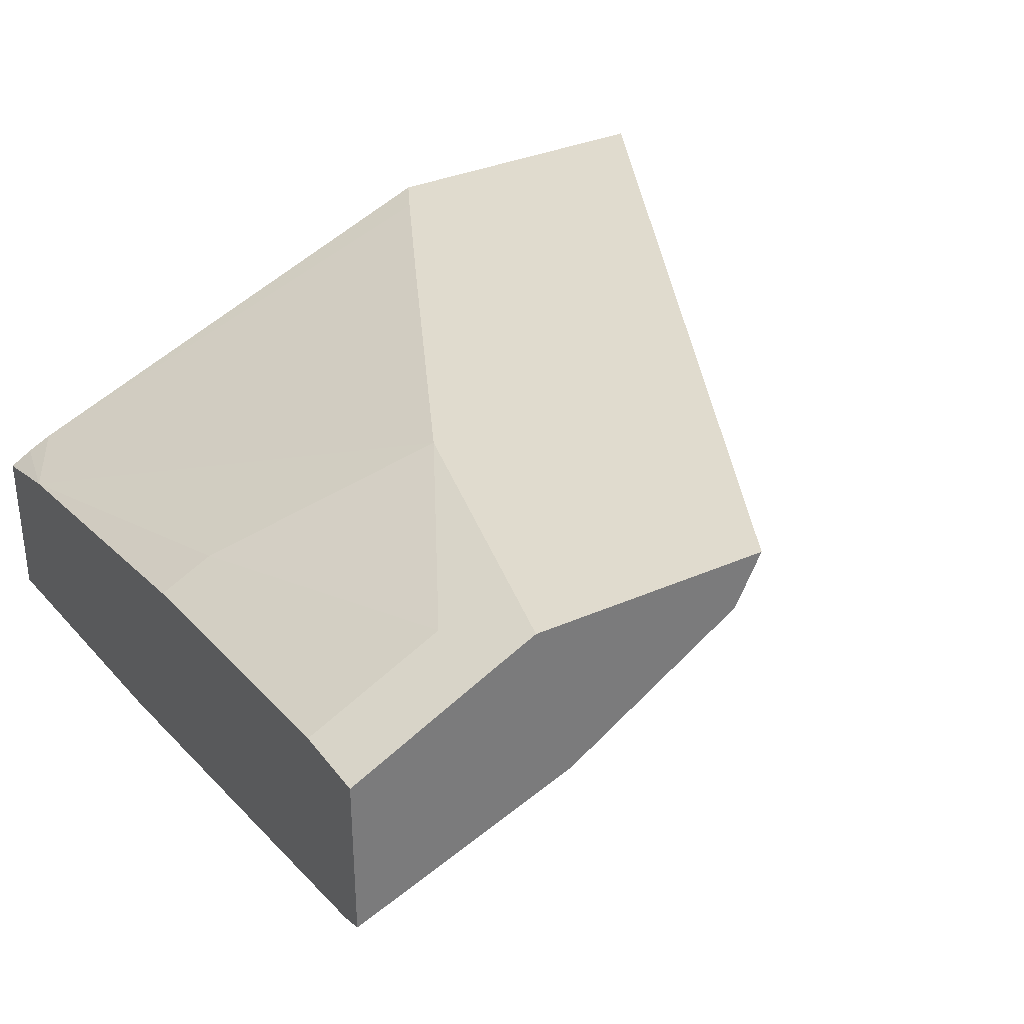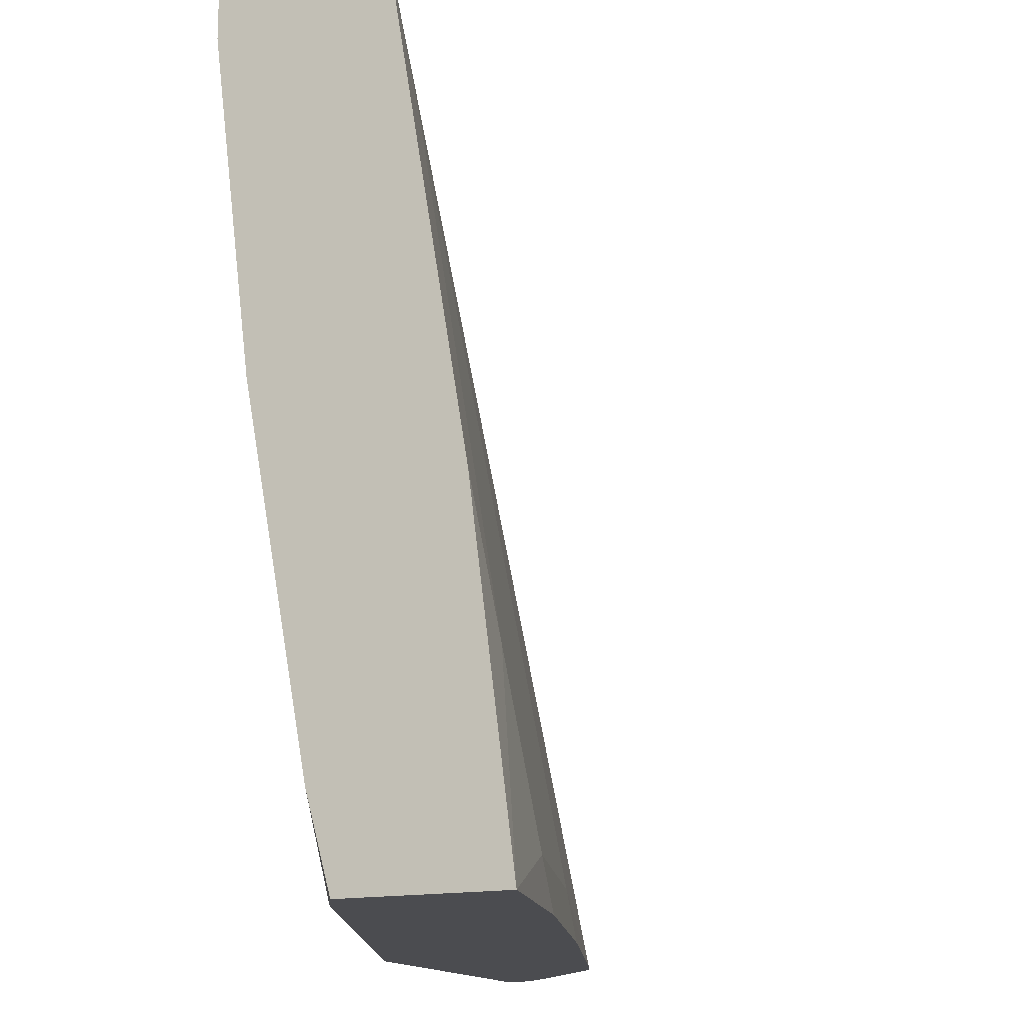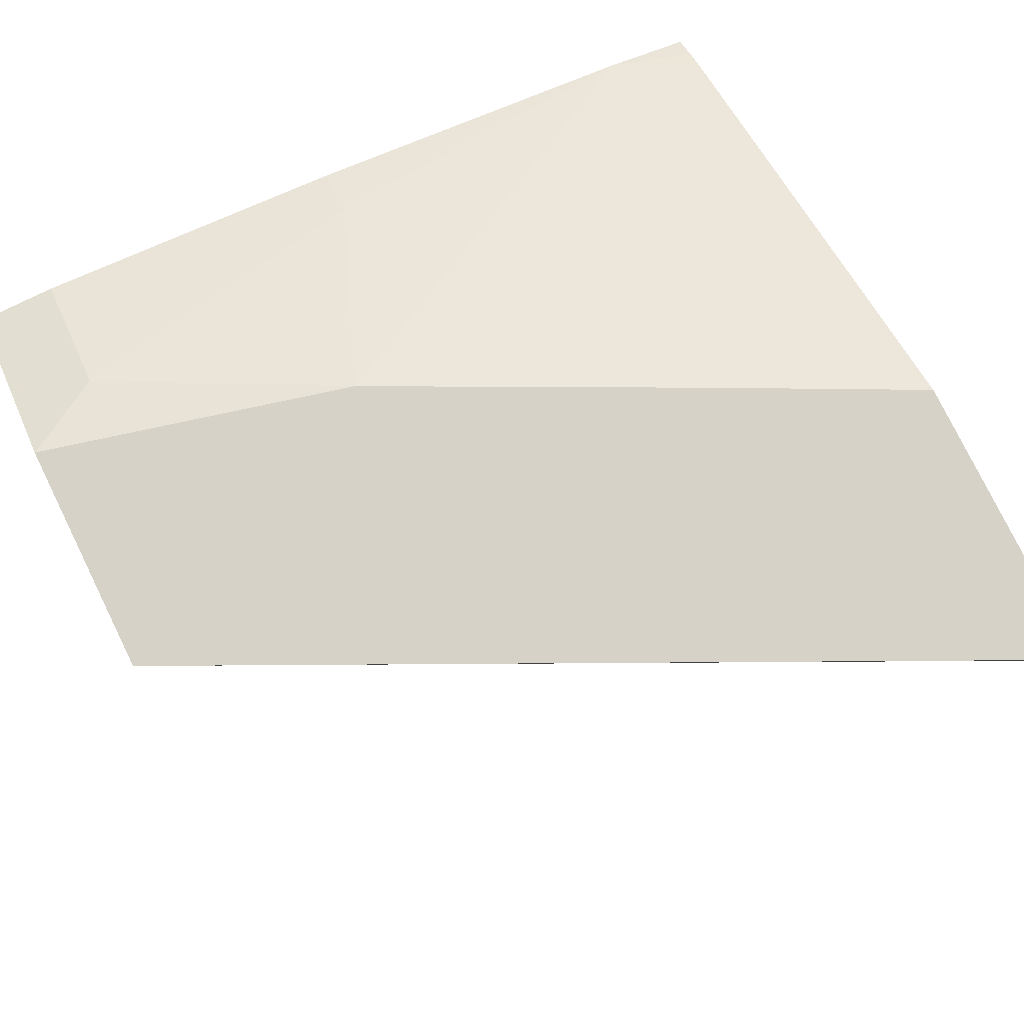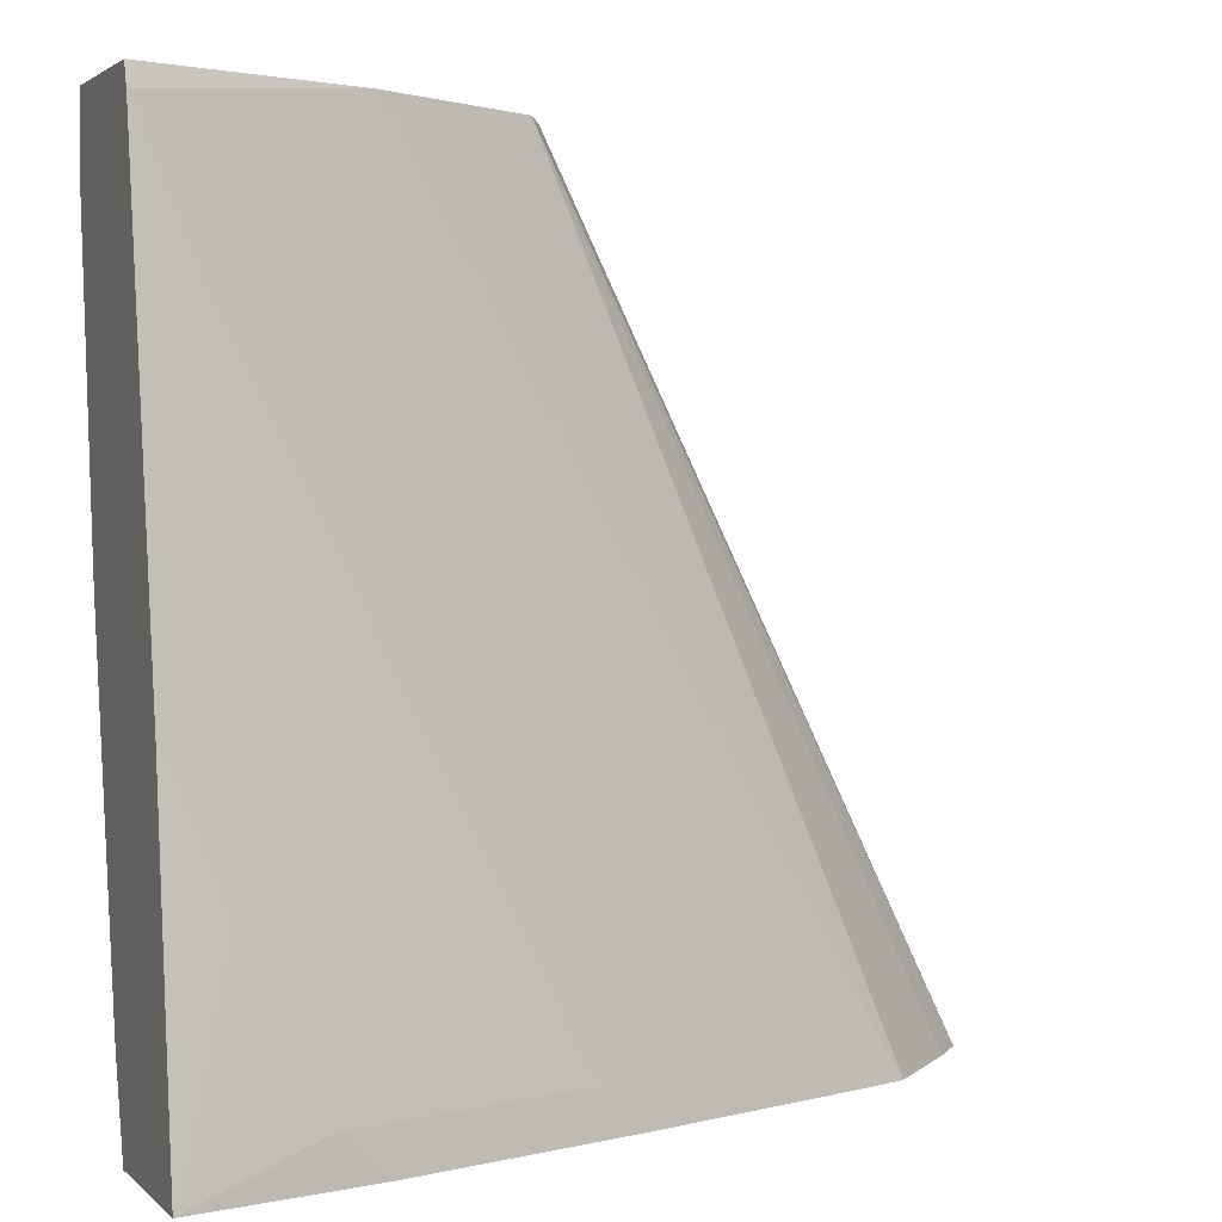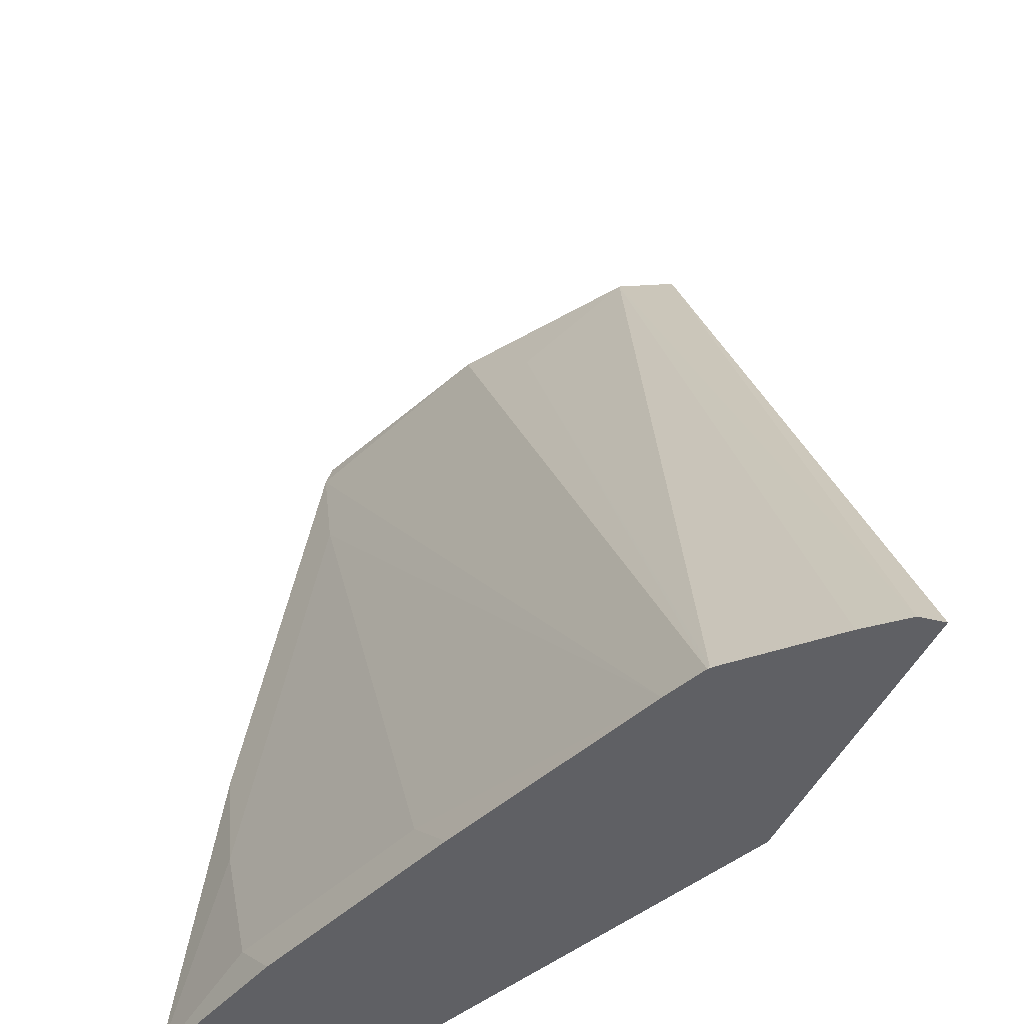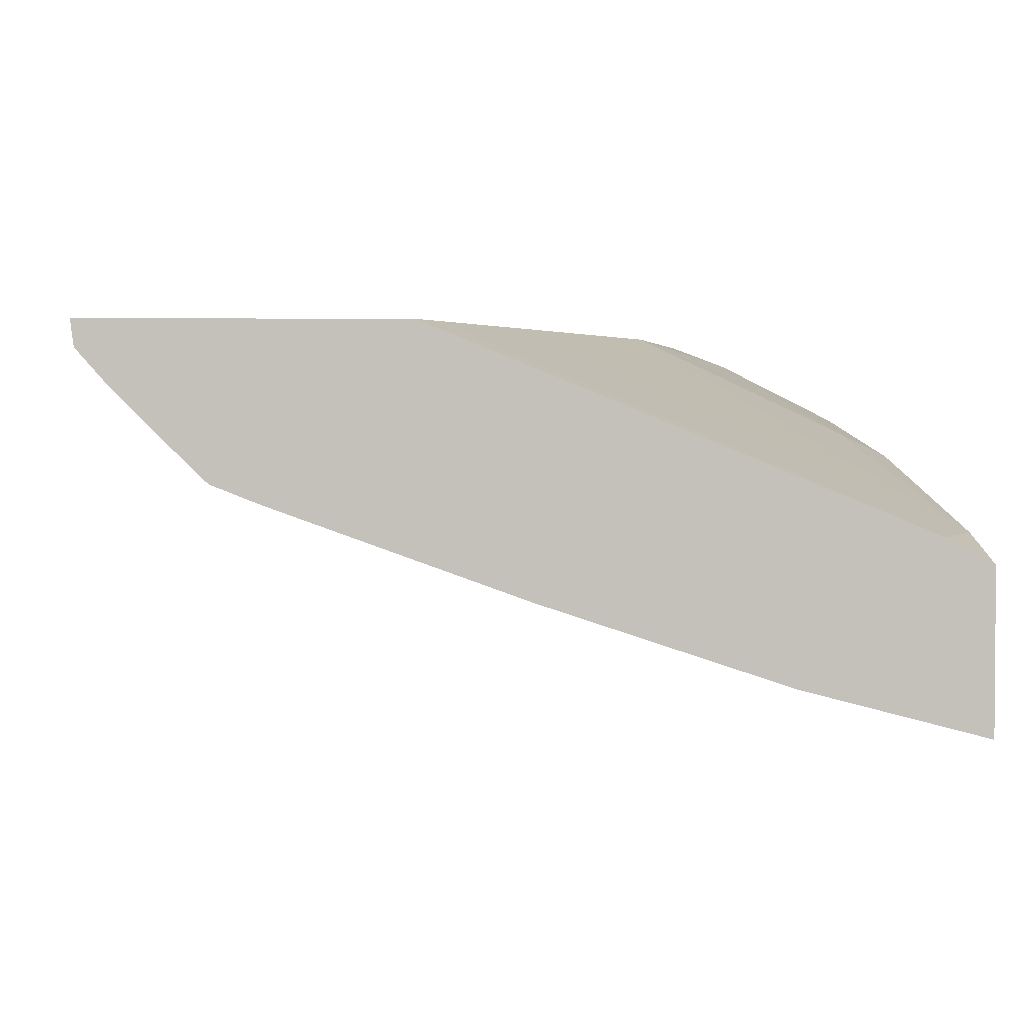
<metadata>
{"format":"obj","ext":"obj","renderer":"f3d","projection":"perspective","resolution":1024,"background":"white","views":[{"elev":33.4,"azim":-31.3,"up":"+Y"},{"elev":-15.2,"azim":-65.8,"up":"+Z"},{"elev":78.5,"azim":63.8,"up":"+Y"},{"elev":2.5,"azim":-22.1,"up":"+Z"},{"elev":-44.2,"azim":67.3,"up":"+Z"},{"elev":2.5,"azim":176.6,"up":"+Y"}]}
</metadata>
<code>
v -0.2406 -0.1705 -0.2662
v -0.2704 -0.2068 -0.2662
v -0.4452 -0.2644 -0.2662
v -0.4005 -0.2527 -0.2662
v -0.4126 -0.2554 -0.2554
v -0.3537 -0.2358 -0.2554
v -0.3416 -0.2331 -0.2662
v -0.2815 -0.2112 -0.2662
v -0.4323 -0.2358 -0.09825
v -0.4452 -0.2343 -0.06498
v -0.3903 -0.2112 -0.05929
v -0.3668 -0.203 -0.07861
v -0.3472 -0.1835 -0.05929
v -0.2702 -0.2063 -0.2653
v -0.2688 -0.2054 -0.2662
v -0.2492 -0.1858 -0.2662
v -0.2414 -0.1768 -0.2662
v -0.3407 -0.1705 -0.05929
v -0.347 -0.1833 -0.05929
v -0.4452 -0.2325 -0.05929
v -0.4452 -0.2539 -0.1829
v -0.4323 -0.2554 -0.2161
v -0.4452 -0.2029 -0.1572
v -0.4452 -0.2251 -0.2662
v -0.4336 -0.2188 -0.2662
v -0.4396 -0.2218 -0.2662
v -0.4452 -0.219 -0.244
v -0.4323 -0.1965 -0.1572
v -0.3802 -0.1705 -0.1376
v -0.3411 -0.1705 -0.2161
v -0.3998 -0.1705 -0.05929
v -0.4126 -0.1768 -0.07861
v -0.4126 -0.1768 -0.05929
v -0.4452 -0.1931 -0.05929
v -0.4452 -0.1931 -0.07861
v -0.3213 -0.1705 -0.2554
v -0.3157 -0.1705 -0.2662
f 32 31 29
f 29 1 30
f 29 30 27
f 29 27 28
f 27 23 28
f 29 31 1
f 27 24 23
f 24 25 3
f 26 27 25
f 26 25 24
f 24 3 23
f 23 3 20
f 33 31 32
f 21 20 3
f 26 24 27
f 33 34 31
f 36 25 30
f 32 35 34
f 22 21 3
f 27 30 25
f 25 1 3
f 37 1 25
f 36 1 37
f 36 37 25
f 36 30 1
f 31 18 1
f 31 34 18
f 34 20 18
f 34 23 20
f 35 23 34
f 32 29 28
f 32 28 23
f 32 23 35
f 33 32 34
f 22 3 5
f 8 2 11
f 22 6 9
f 14 13 12
f 12 13 11
f 12 11 2
f 7 4 2
f 8 7 2
f 8 11 10
f 14 15 13
f 8 10 9
f 7 6 4
f 4 6 5
f 4 5 3
f 4 3 2
f 2 3 1
f 22 5 6
f 8 9 6
f 14 2 15
f 8 6 7
f 15 2 16
f 22 9 10
f 14 12 2
f 22 10 21
f 10 20 21
f 11 18 20
f 13 18 11
f 19 18 13
f 10 11 20
f 19 17 18
f 15 16 13
f 17 1 18
f 17 2 1
f 16 2 17
f 19 13 17
f 16 17 13

</code>
